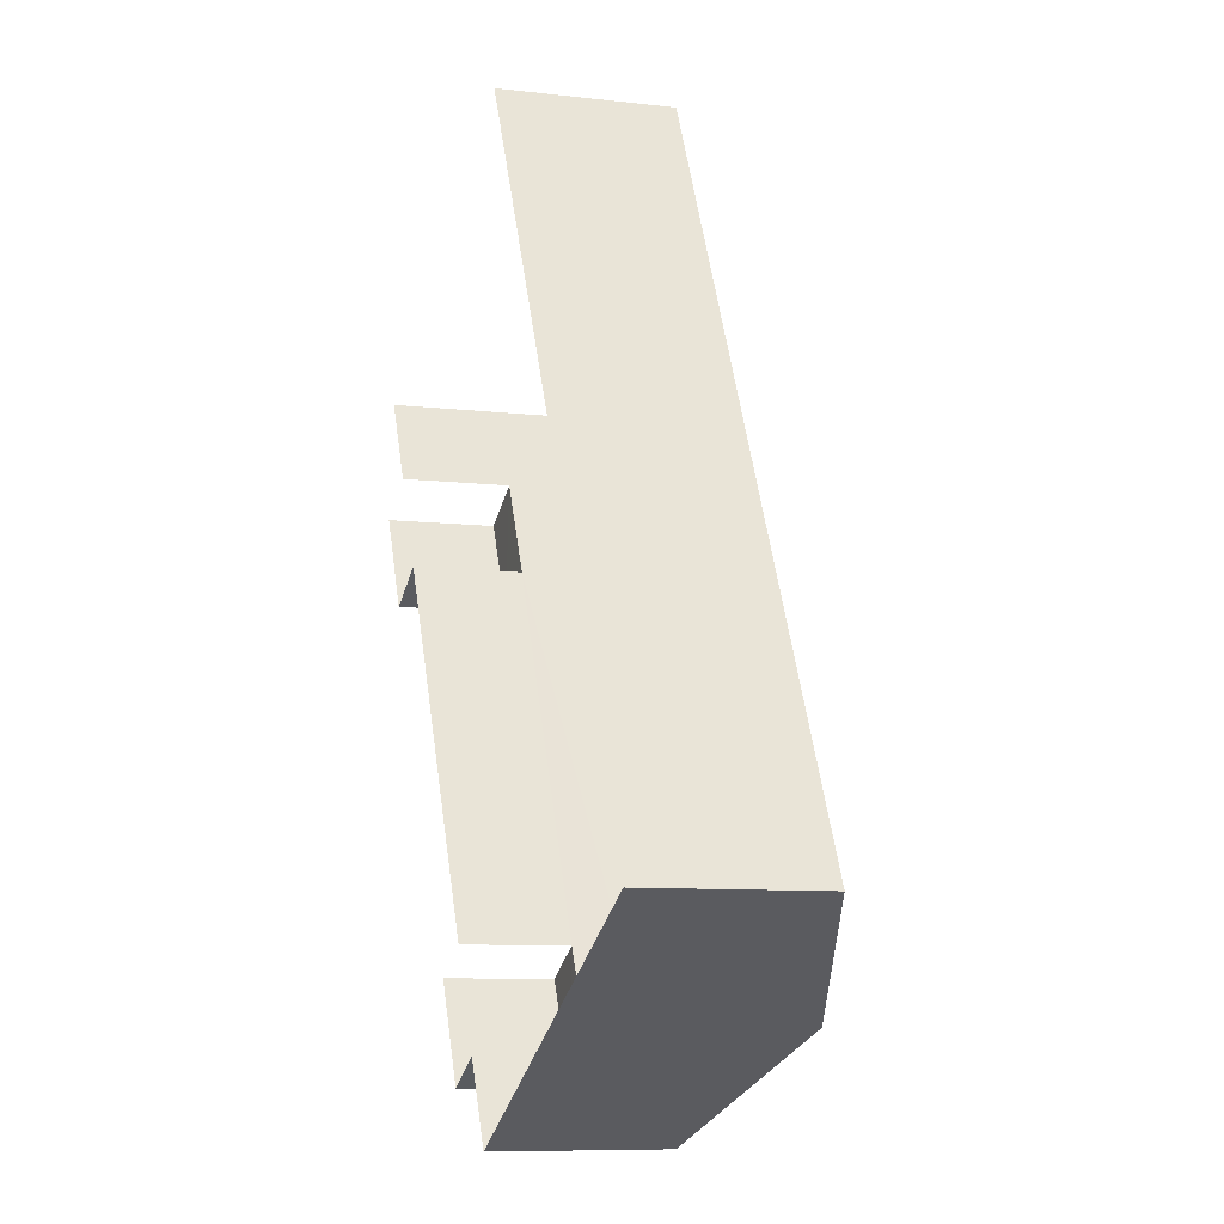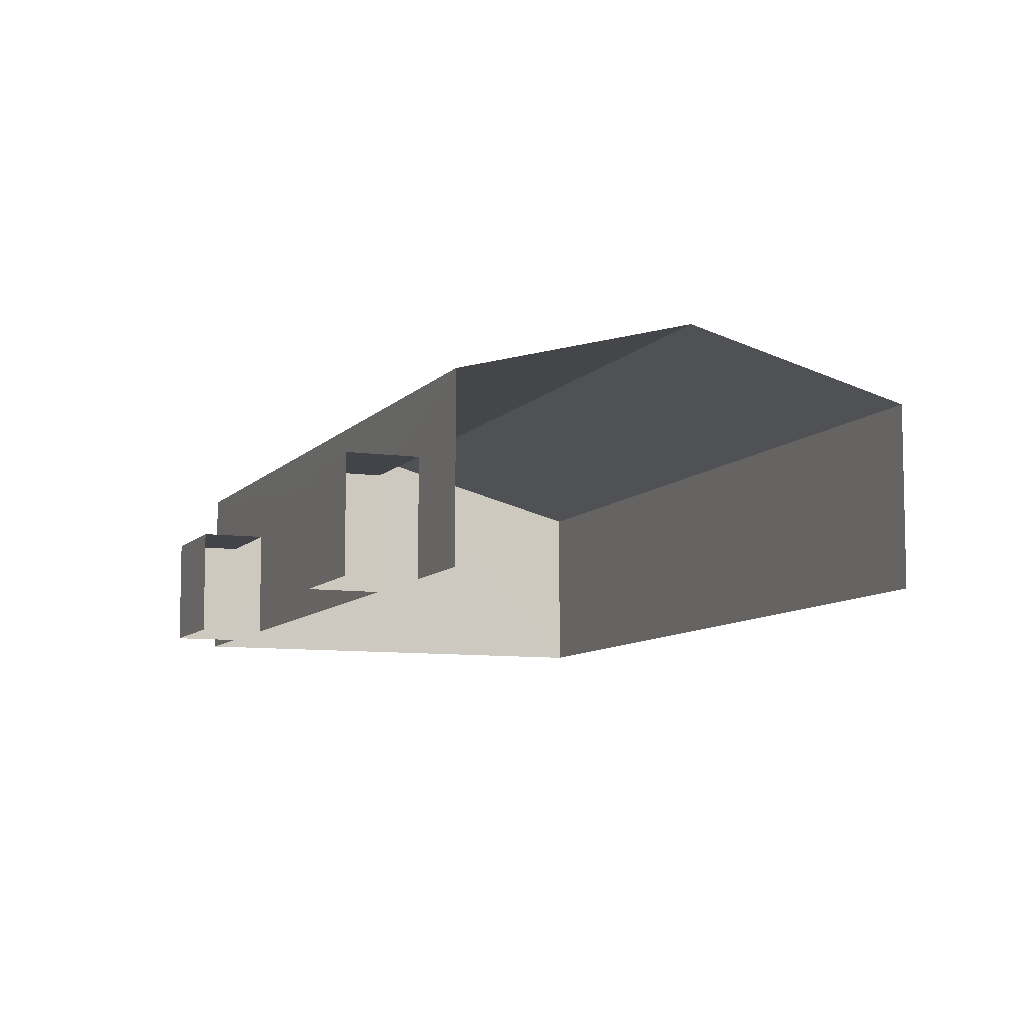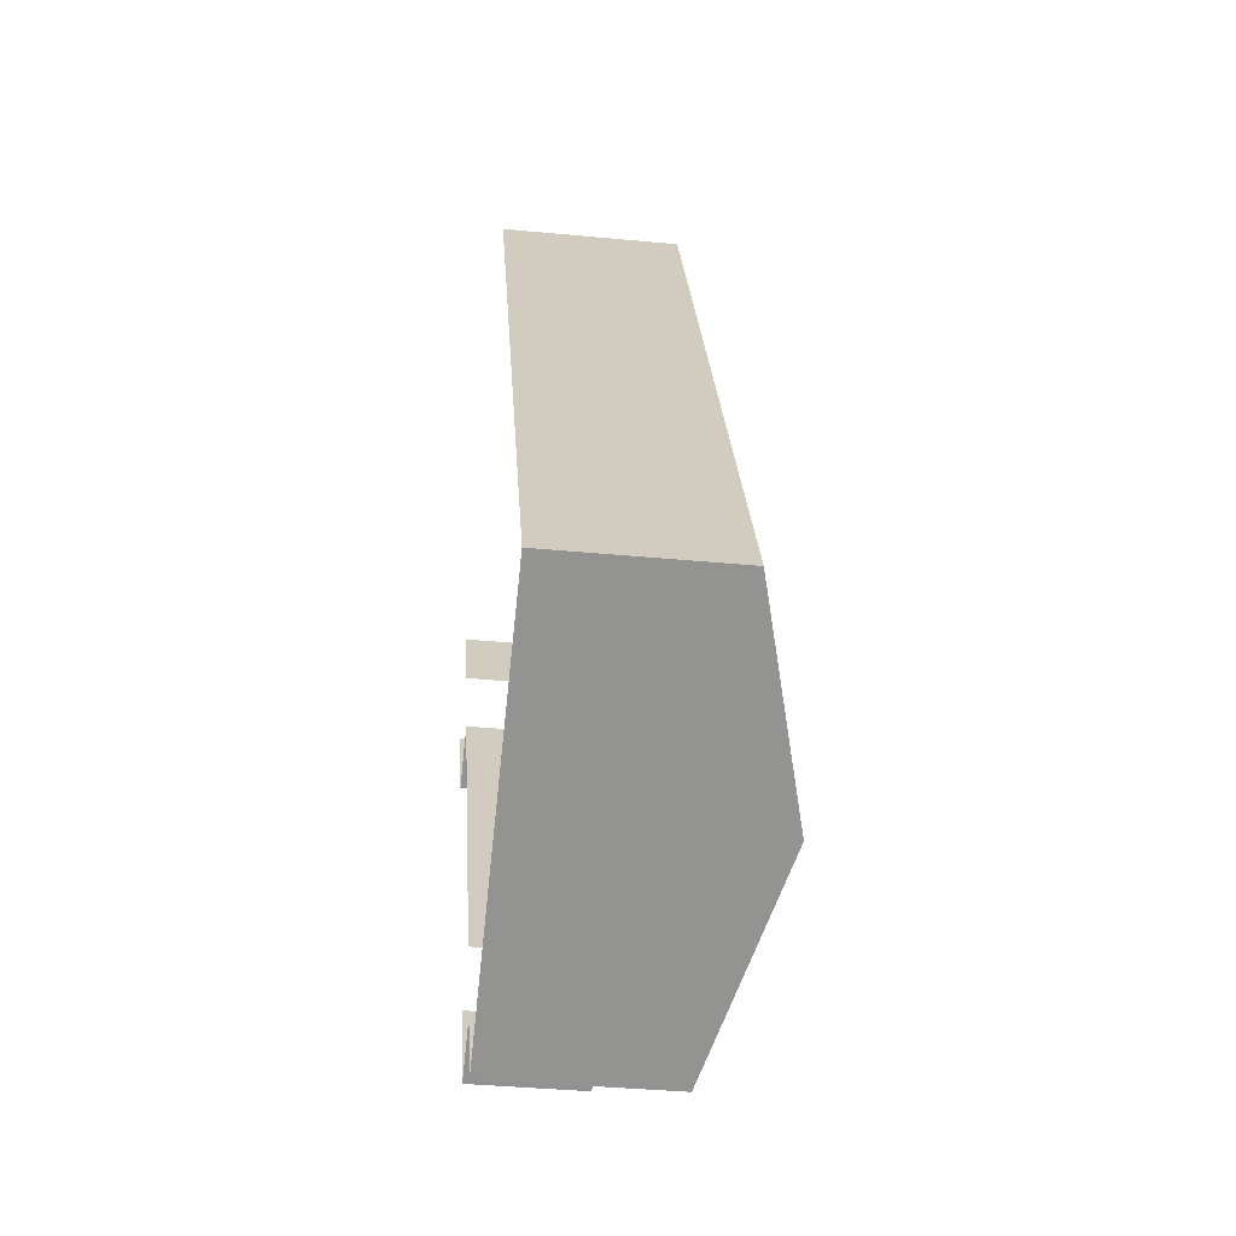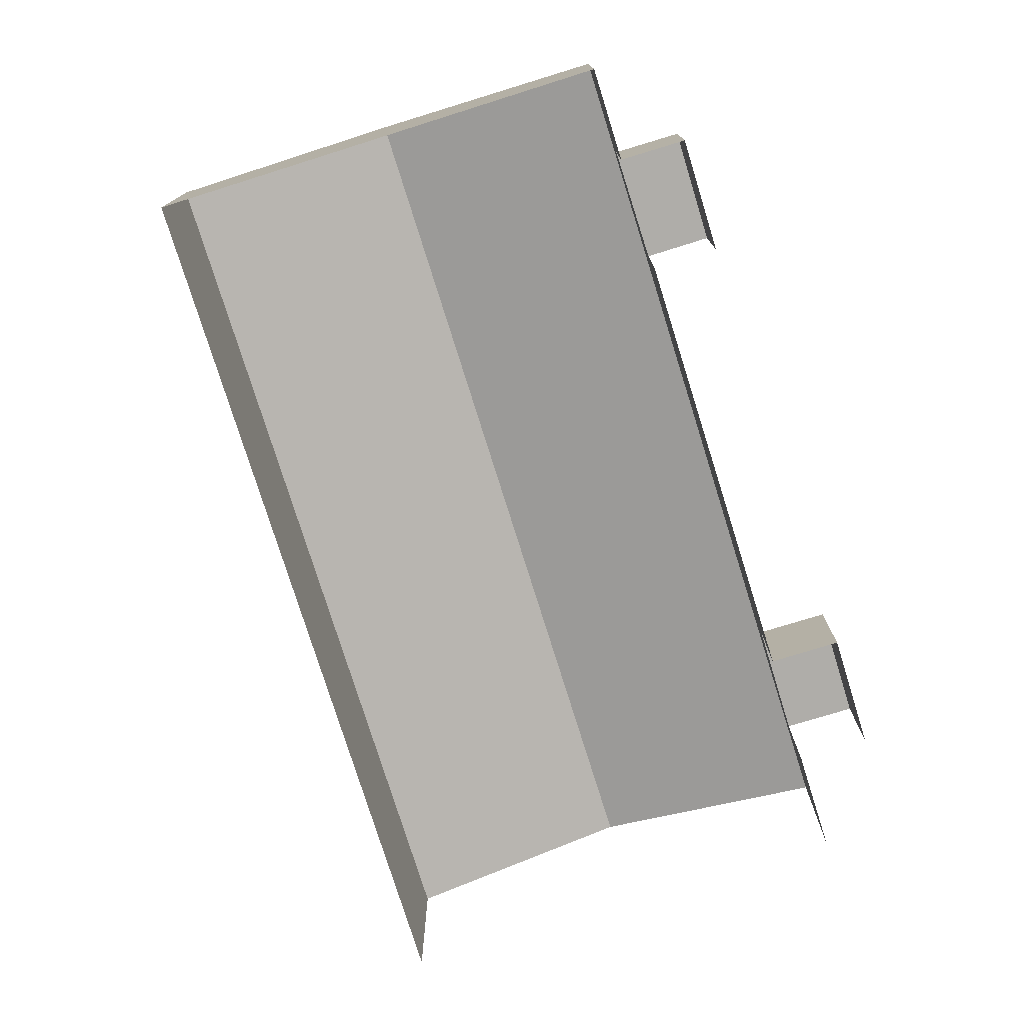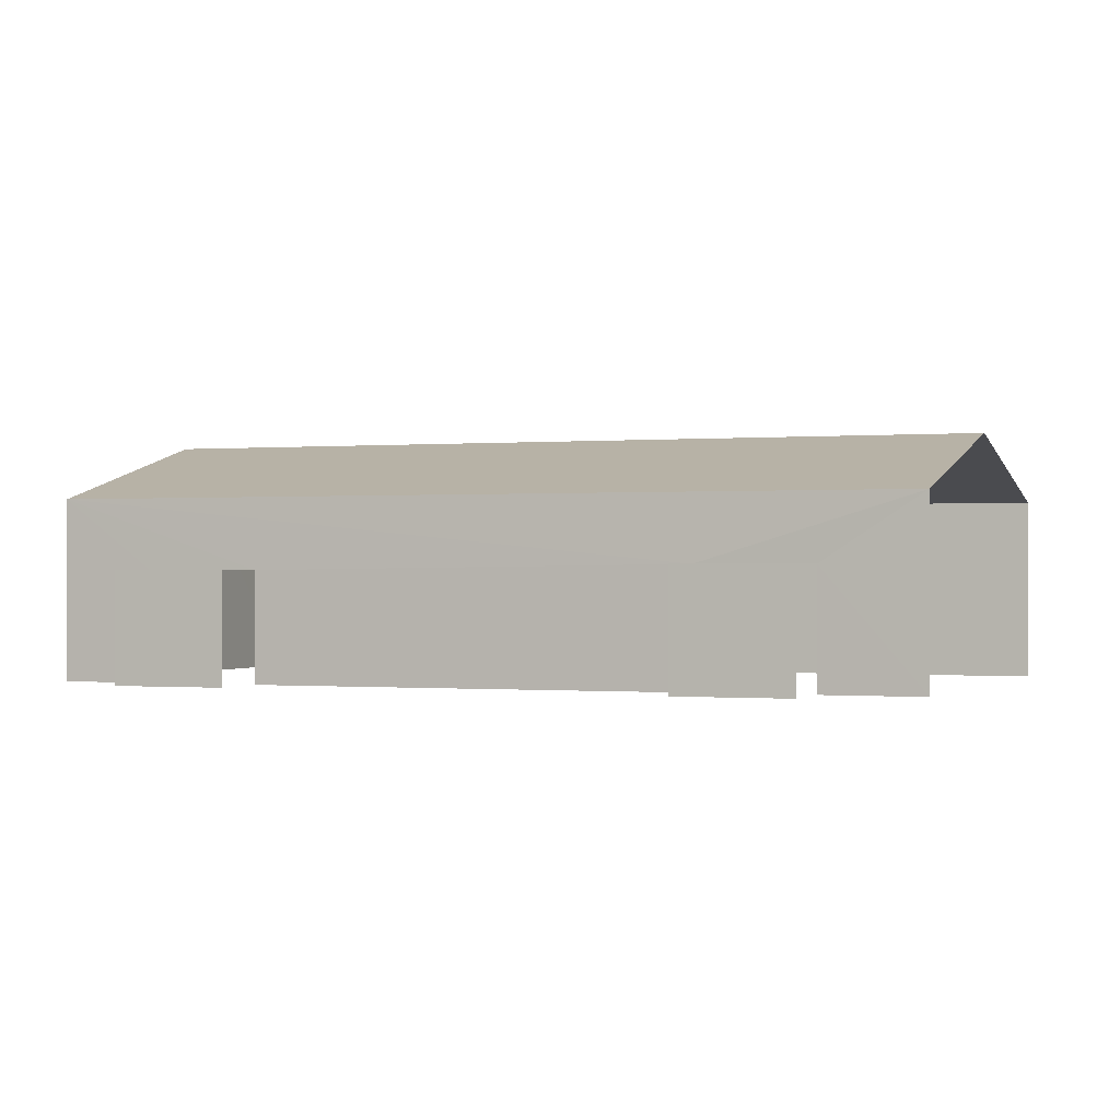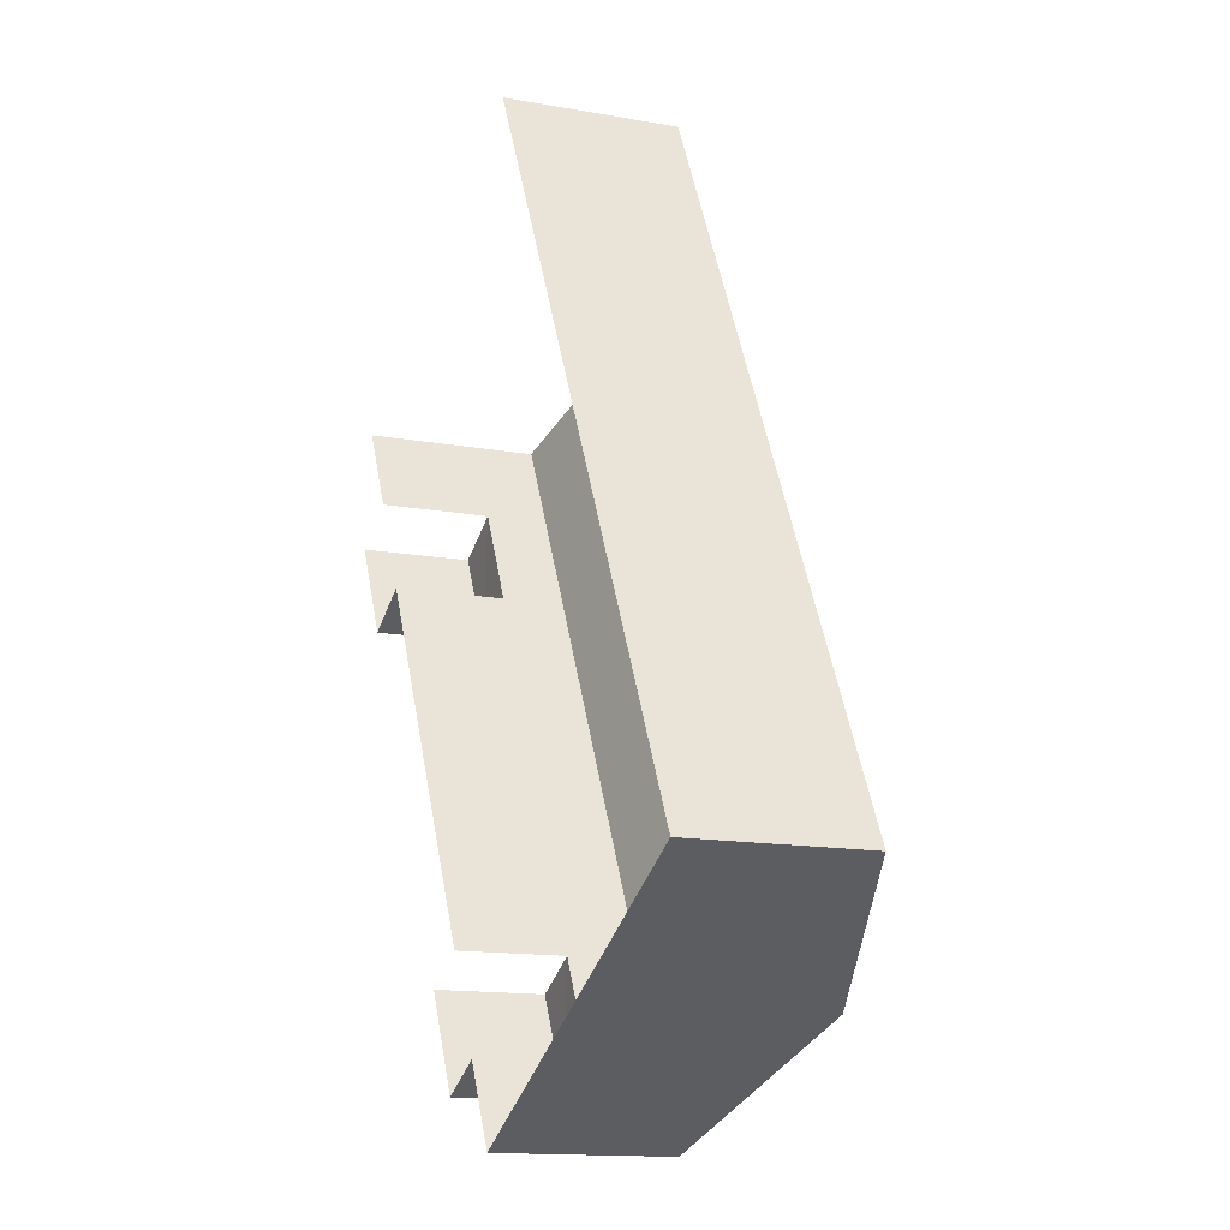
<metadata>
{"format":"obj","ext":"obj","renderer":"f3d","projection":"perspective","resolution":1024,"background":"white","views":[{"elev":-8.9,"azim":-107.4,"up":"+Y"},{"elev":-8.4,"azim":131.1,"up":"+Z"},{"elev":-39.1,"azim":-96.8,"up":"+Y"},{"elev":-77.3,"azim":-10.0,"up":"+Z"},{"elev":-0.3,"azim":83.6,"up":"+Z"},{"elev":-14.0,"azim":-111.8,"up":"+Y"}]}
</metadata>
<code>
v -2.254e+05 -1.278e+05 12.89
v -2.254e+05 -1.278e+05 12.89
v -2.255e+05 -1.278e+05 12.89
v -2.255e+05 -1.278e+05 12.89
v -2.254e+05 -1.278e+05 12.89
v -2.254e+05 -1.278e+05 12.89
v -2.255e+05 -1.278e+05 12.89
v -2.254e+05 -1.278e+05 12.89
v -2.254e+05 -1.278e+05 12.89
v -2.254e+05 -1.278e+05 12.89
v -2.254e+05 -1.278e+05 12.89
v -2.254e+05 -1.278e+05 12.89
v -2.254e+05 -1.278e+05 15.41
v -2.254e+05 -1.278e+05 15.41
v -2.254e+05 -1.278e+05 15.41
v -2.254e+05 -1.278e+05 15.41
v -2.254e+05 -1.278e+05 15.53
v -2.254e+05 -1.278e+05 15.53
v -2.254e+05 -1.278e+05 15.53
v -2.254e+05 -1.278e+05 15.53
v -2.255e+05 -1.278e+05 17.01
v -2.254e+05 -1.278e+05 17.01
v -2.254e+05 -1.278e+05 18.4
v -2.255e+05 -1.278e+05 18.4
v -2.255e+05 -1.278e+05 17.01
v -2.255e+05 -1.278e+05 17.01
f 1 2 3
f 4 3 5
f 4 6 7
f 2 8 9
f 6 10 11
f 11 10 12
f 5 2 9
f 4 5 10
f 3 2 5
f 4 10 6
f 2 19 8
f 2 17 19
f 22 1 23
f 1 3 23
f 3 25 23
f 10 15 12
f 10 13 15
f 13 14 15
f 13 16 14
f 17 18 19
f 17 20 18
f 21 22 23
f 24 21 23
f 25 26 24
f 23 25 24
f 14 11 12
f 15 14 12
f 6 11 14
f 16 6 14
f 5 9 18
f 20 5 18
f 26 4 24
f 4 7 24
f 7 21 24
f 19 9 8
f 19 18 9
f 25 3 4
f 26 25 4
f 16 7 6
f 7 16 21
f 10 5 13
f 20 22 21
f 13 21 16
f 1 22 17
f 2 1 17
f 17 22 20
f 5 20 13
f 13 20 21

</code>
